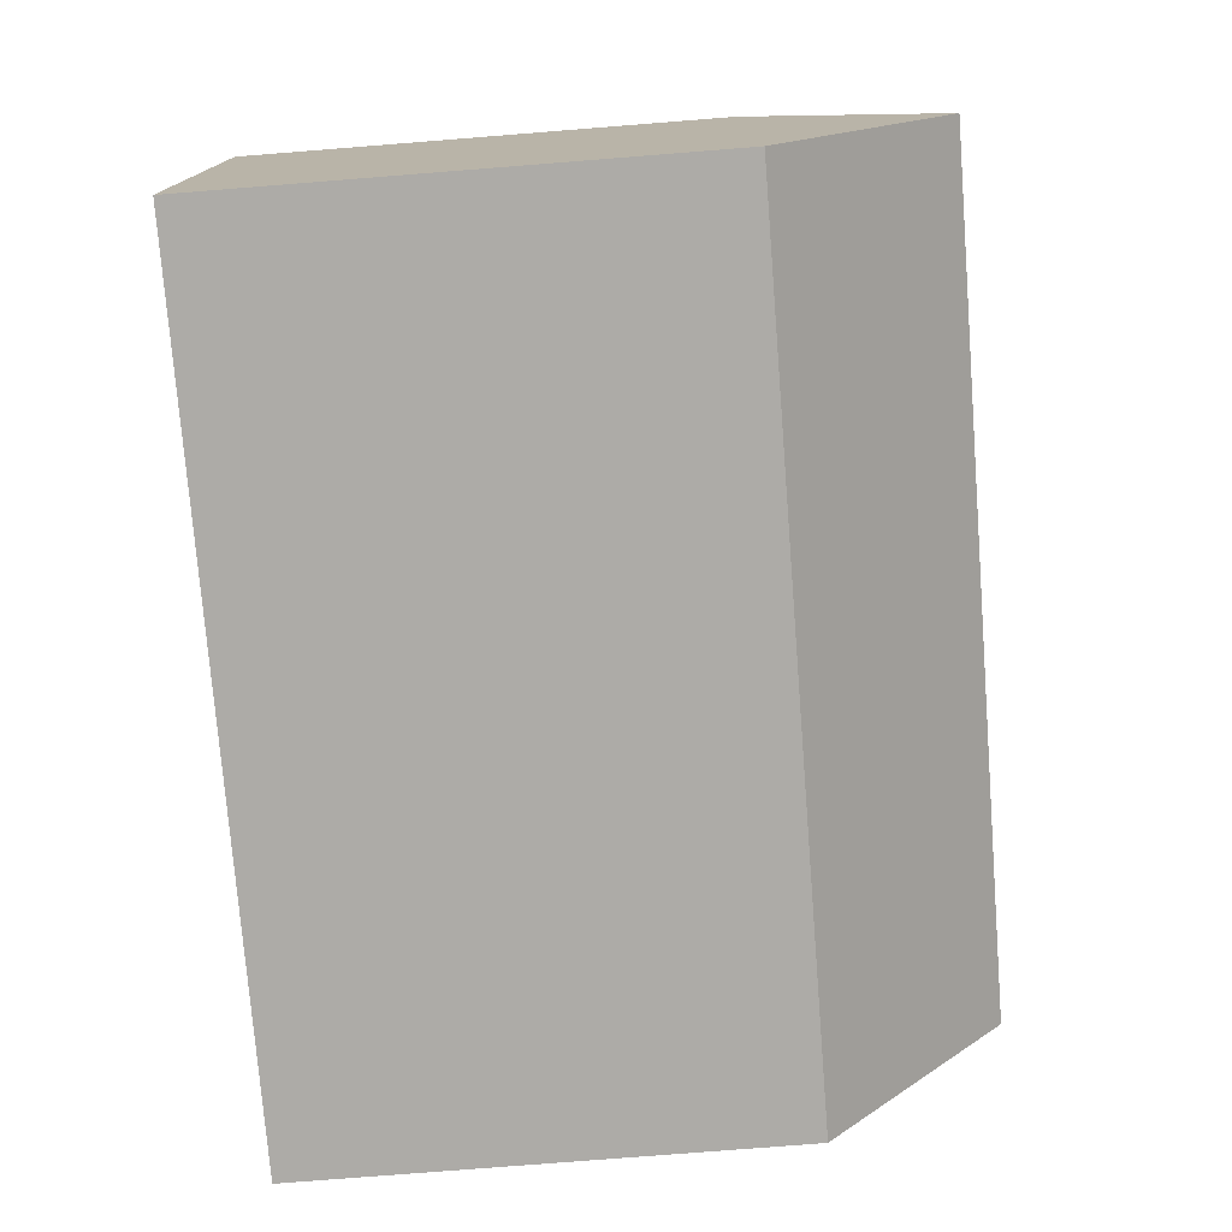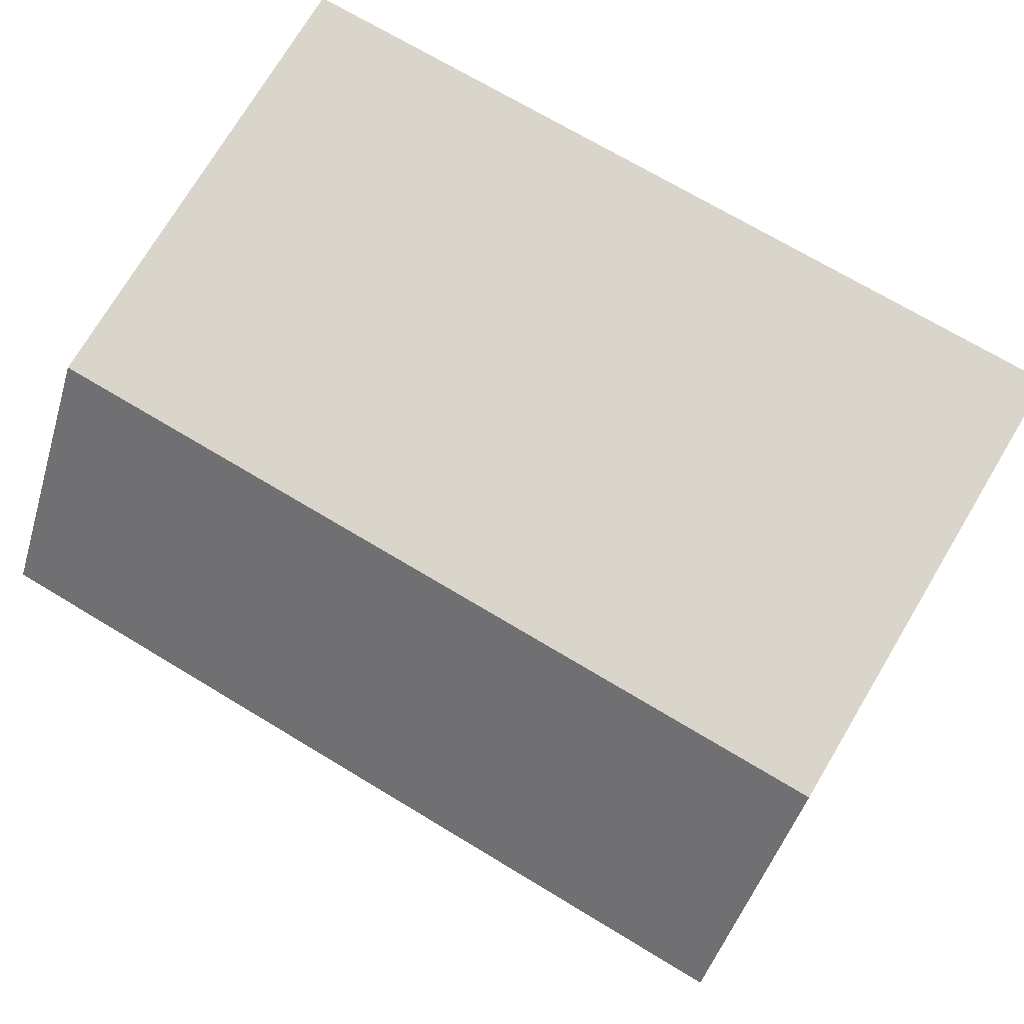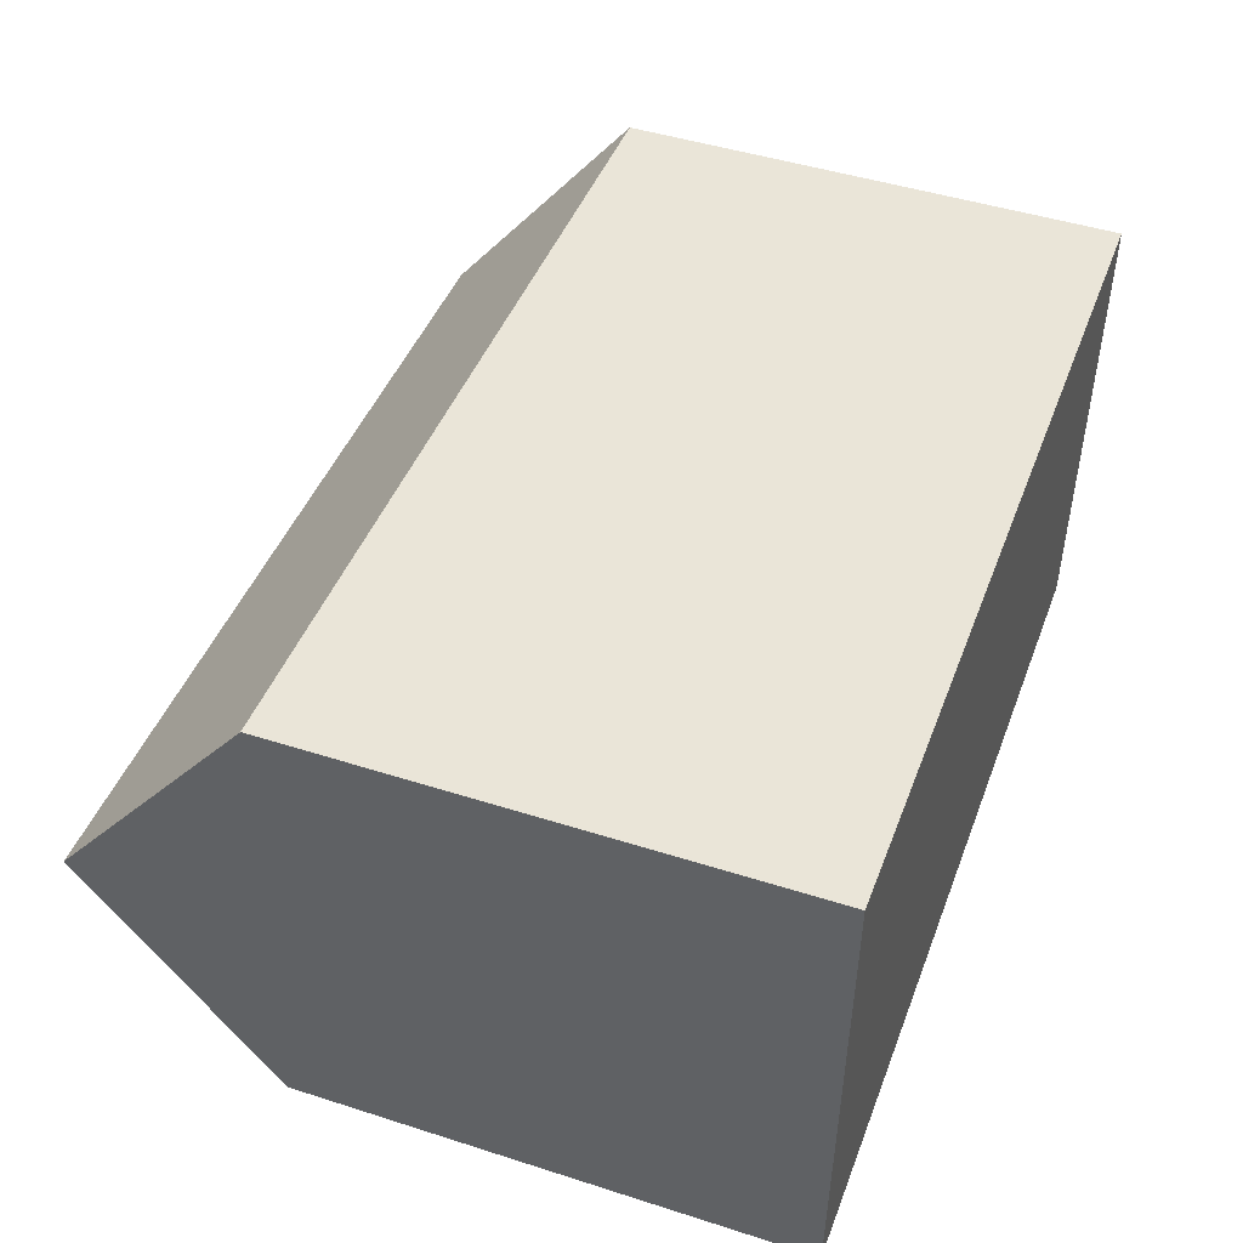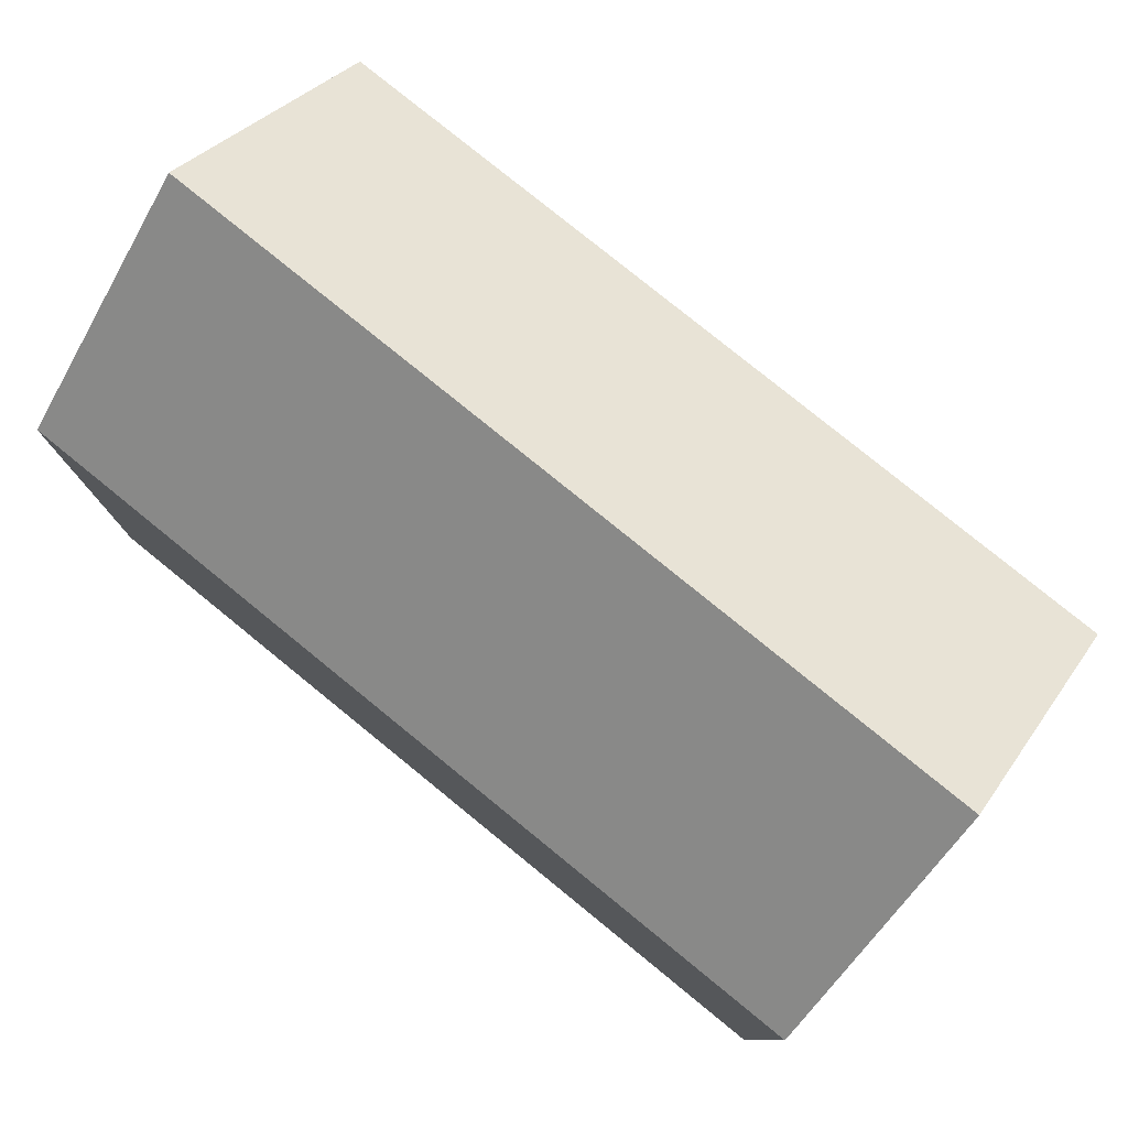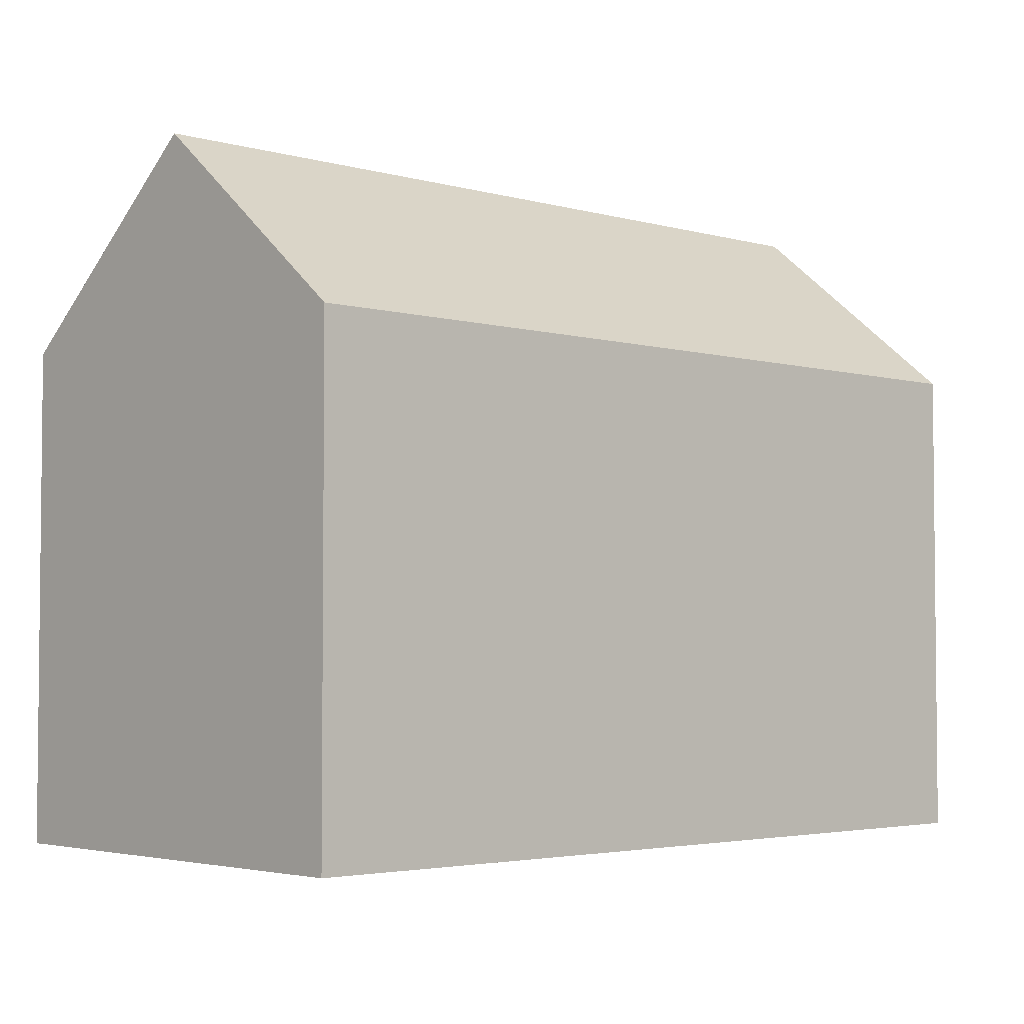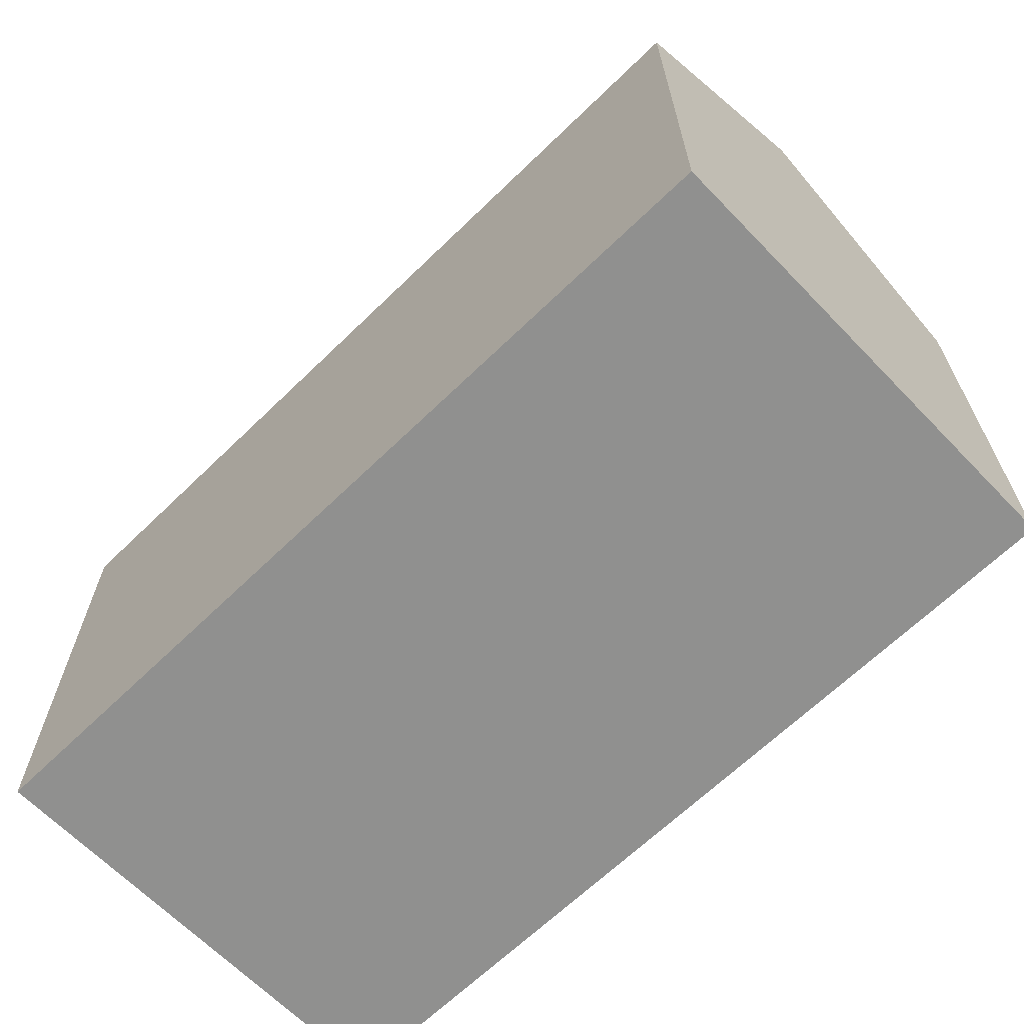
<metadata>
{"format":"obj","ext":"obj","renderer":"f3d","projection":"perspective","resolution":1024,"background":"white","views":[{"elev":-78.4,"azim":94.5,"up":"+Z"},{"elev":75.1,"azim":-149.0,"up":"+Z"},{"elev":46.6,"azim":-70.0,"up":"+Z"},{"elev":79.0,"azim":41.2,"up":"+Y"},{"elev":-3.5,"azim":-40.8,"up":"+Y"},{"elev":-65.6,"azim":46.4,"up":"+Y"}]}
</metadata>
<code>
v  20.05 15.54 4.533
v  11.75 11.26 10.1
v  20.27 11.26 9.789
v  0.202 15.54 5.261
v  0.404 11.26 10.52
v  0 11.26 6.893e-16
v  19.86 11.81 -0.044
v  19.83 11.26 -0.72
v  0.026 11.82 0.691
v  0.404 -6.44e-16 10.52
v  11.75 -6.186e-16 10.1
v  20.27 -5.994e-16 9.789
v  19.86 2.694e-18 -0.044
v  19.83 4.409e-17 -0.72
v  20.05 -2.776e-16 4.533
v  0 0 0
v  0.202 -3.221e-16 5.261
v  0.026 -4.231e-17 0.691
g defaultobject
f 1 2 3
f 2 1 4
f 2 4 5
f 6 7 8
f 7 6 1
f 1 6 4
f 4 6 9
f 10 2 5
f 2 10 11
f 2 11 3
f 3 11 12
f 12 1 3
f 1 12 7
f 7 12 8
f 8 12 13
f 8 13 14
f 13 12 15
f 14 6 8
f 6 14 16
f 9 5 4
f 5 9 6
f 5 6 16
f 5 16 10
f 10 16 17
f 17 16 18
f 11 15 12
f 15 11 13
f 13 11 10
f 13 10 14
f 14 10 16
f 16 10 17
f 16 17 18

</code>
